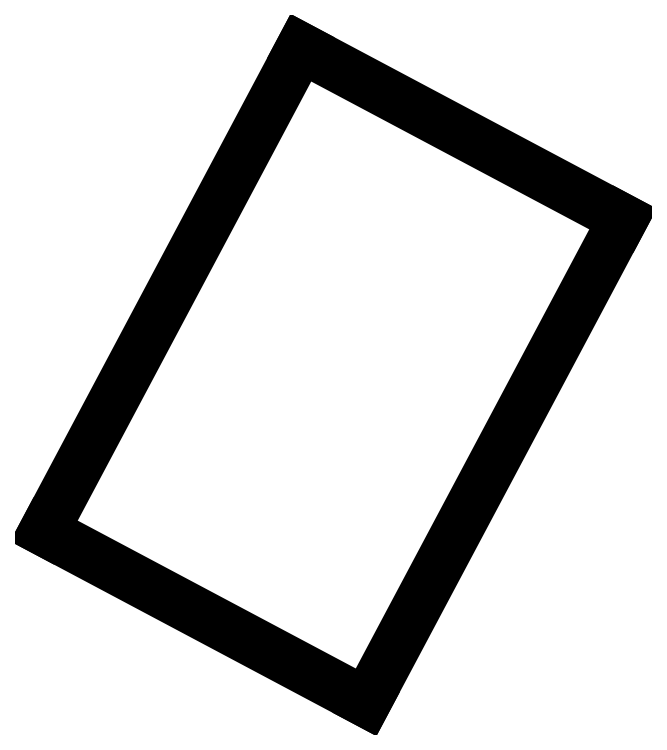
<metadata>
{"format":"dxf","ext":"dxf","renderer":"ezdxf+matplotlib","layout":"modelspace","background":"white","min_lineweight":24,"dpi":150}
</metadata>
<code>
0
SECTION
2
ENTITIES
0
LINE
8
0
10
106.8
20
-53.97
11
120.2
21
-28.81
0
LINE
8
0
10
120.2
20
-28.81
11
103.4
21
-19.89
0
LINE
8
0
10
103.4
20
-19.89
11
90.02
21
-45.05
0
LINE
8
0
10
90.02
20
-45.05
11
106.8
21
-53.97
0
ENDSEC
0
EOF

</code>
